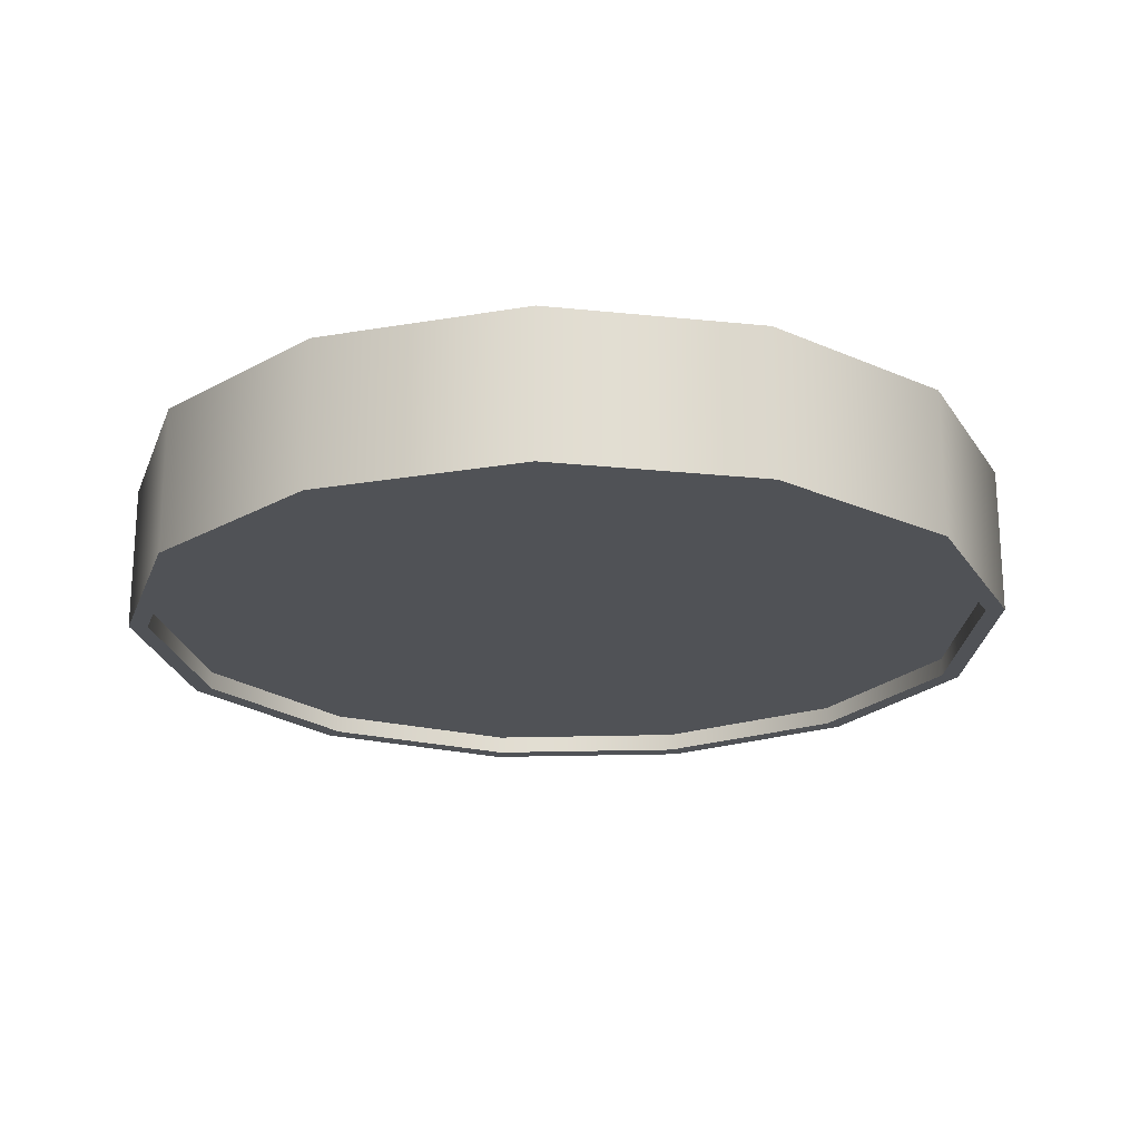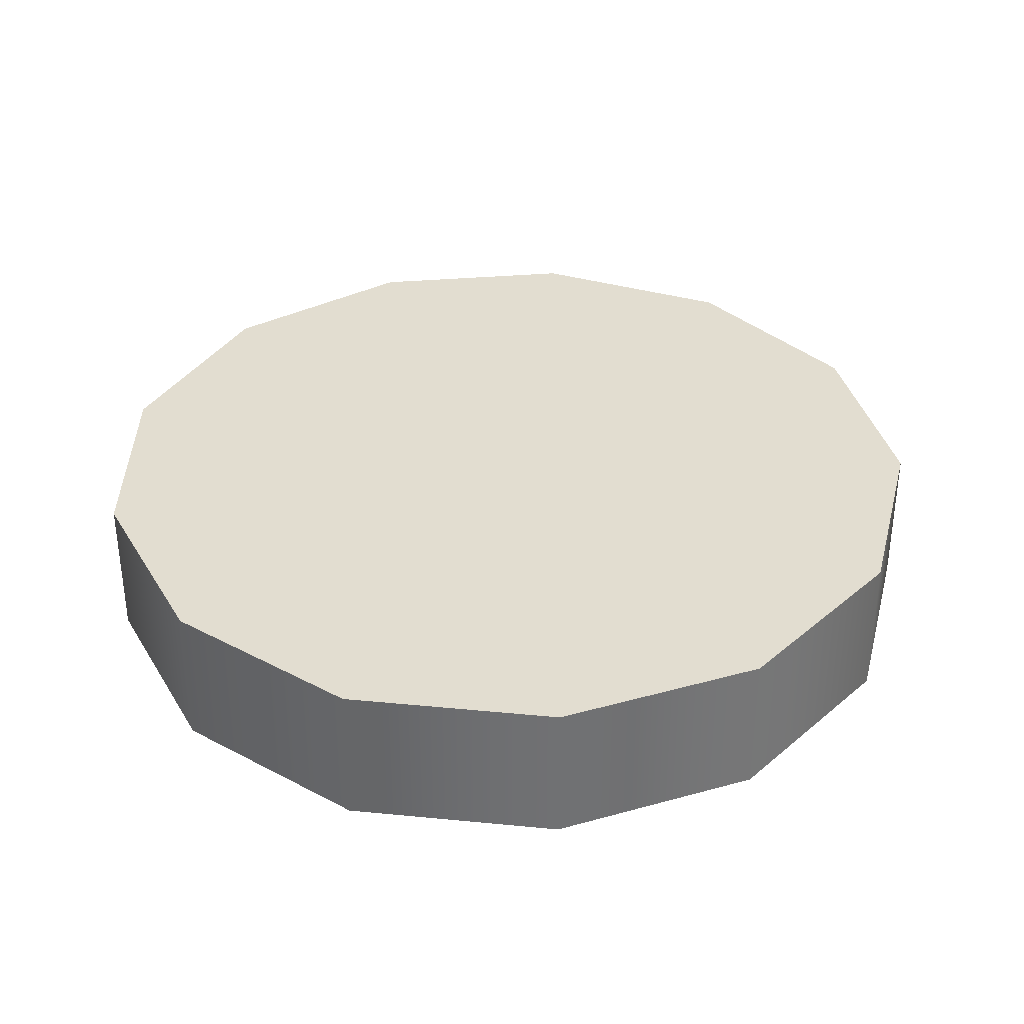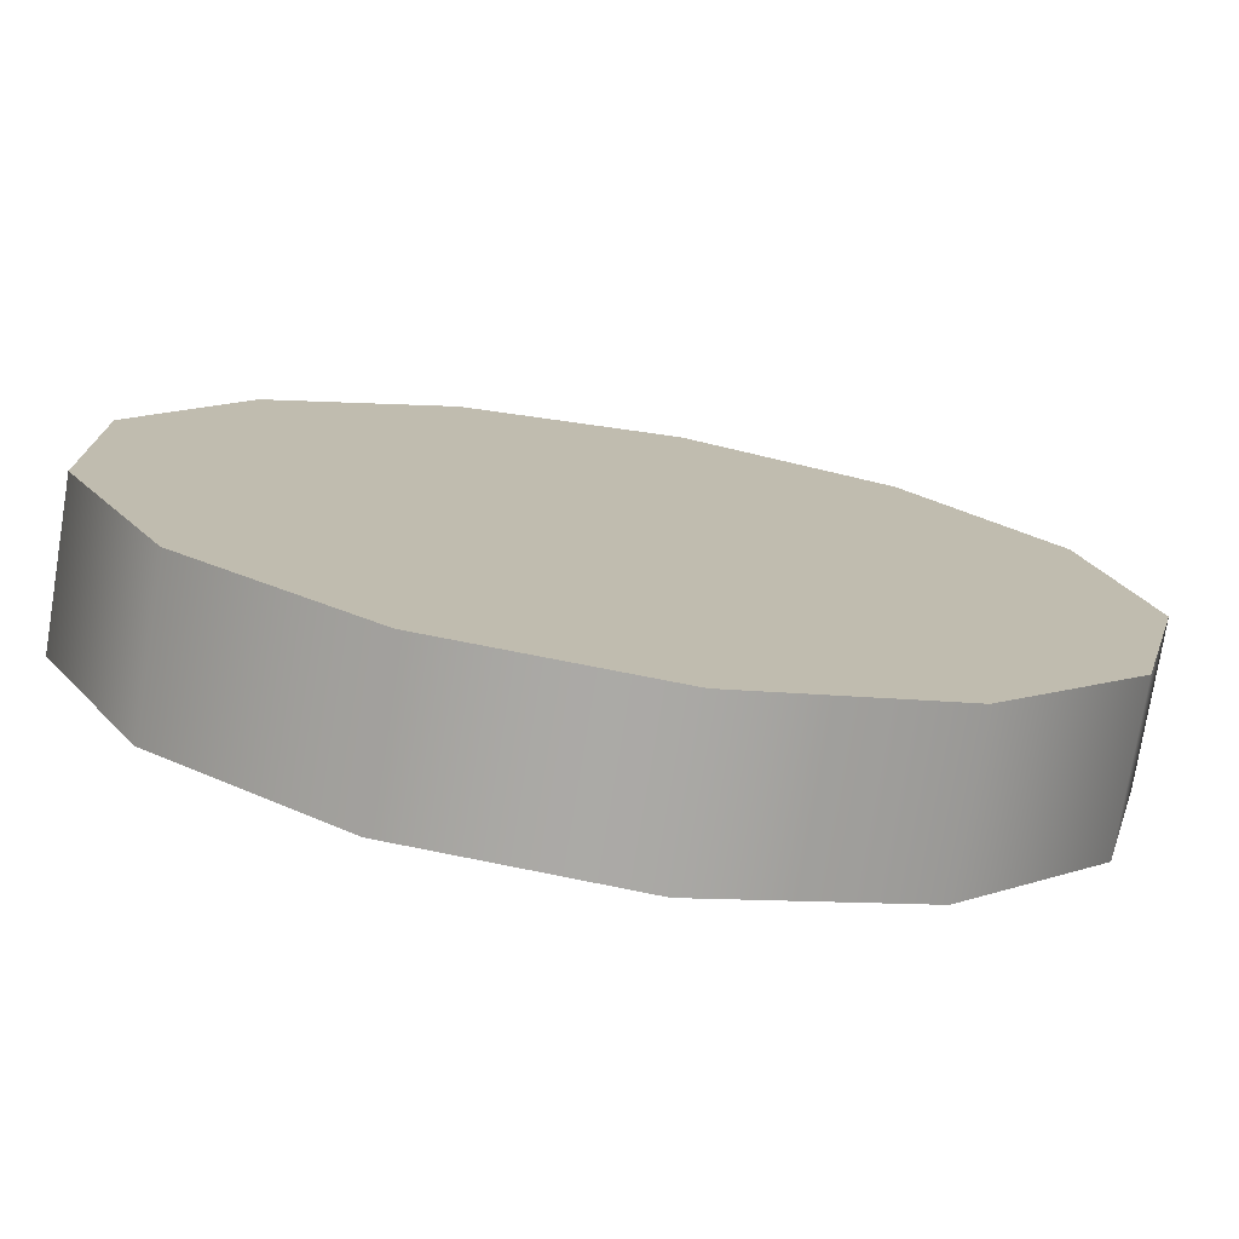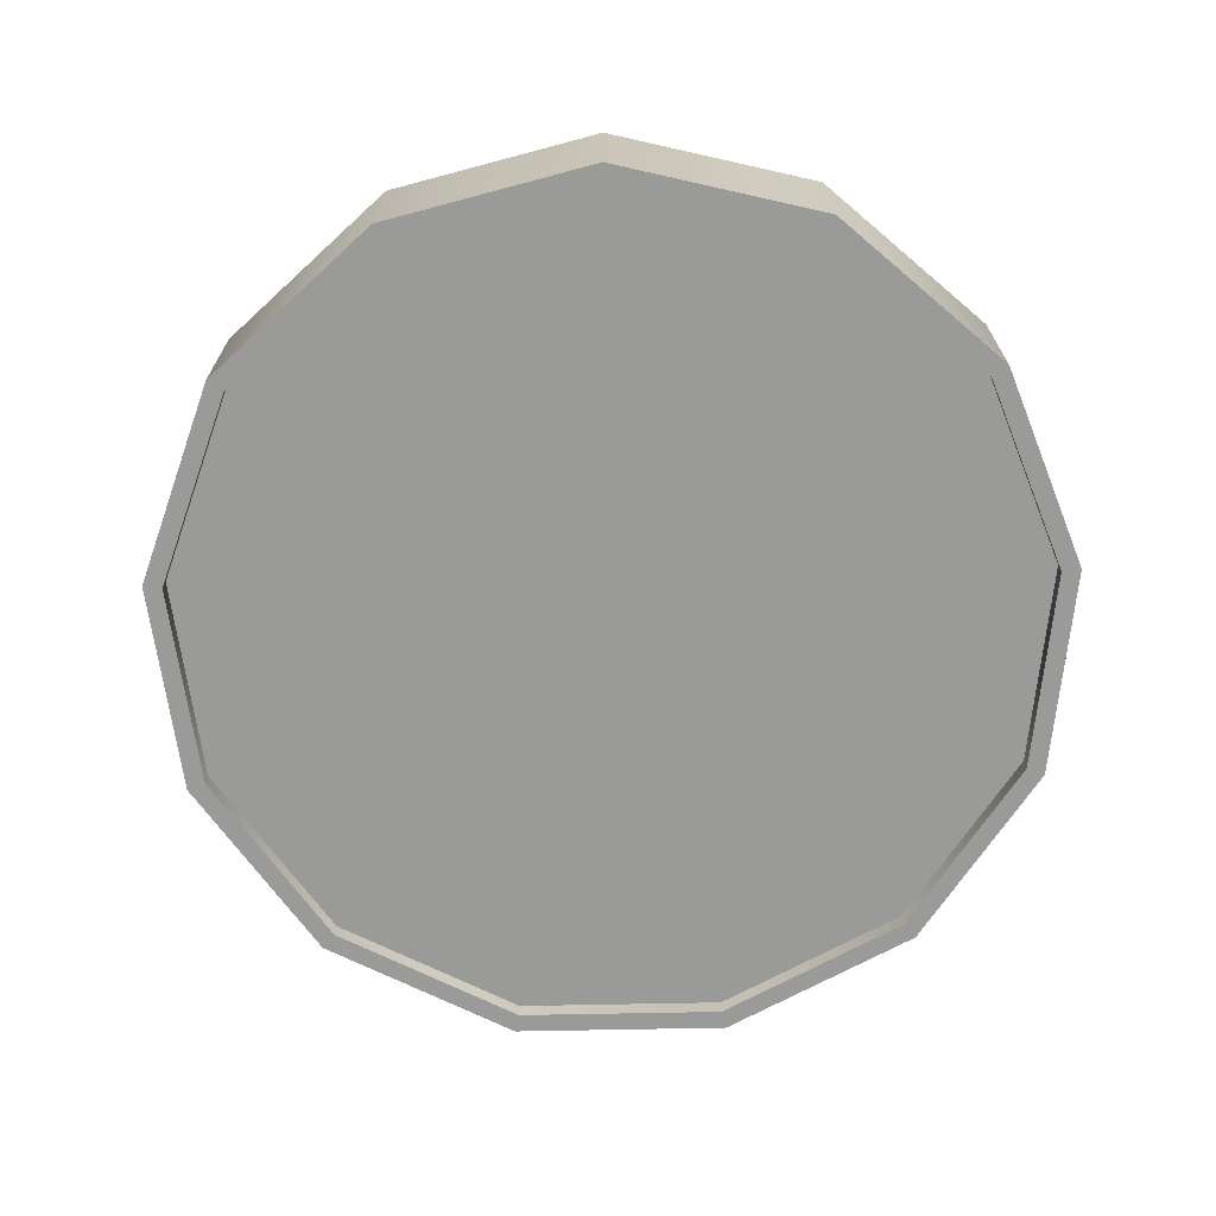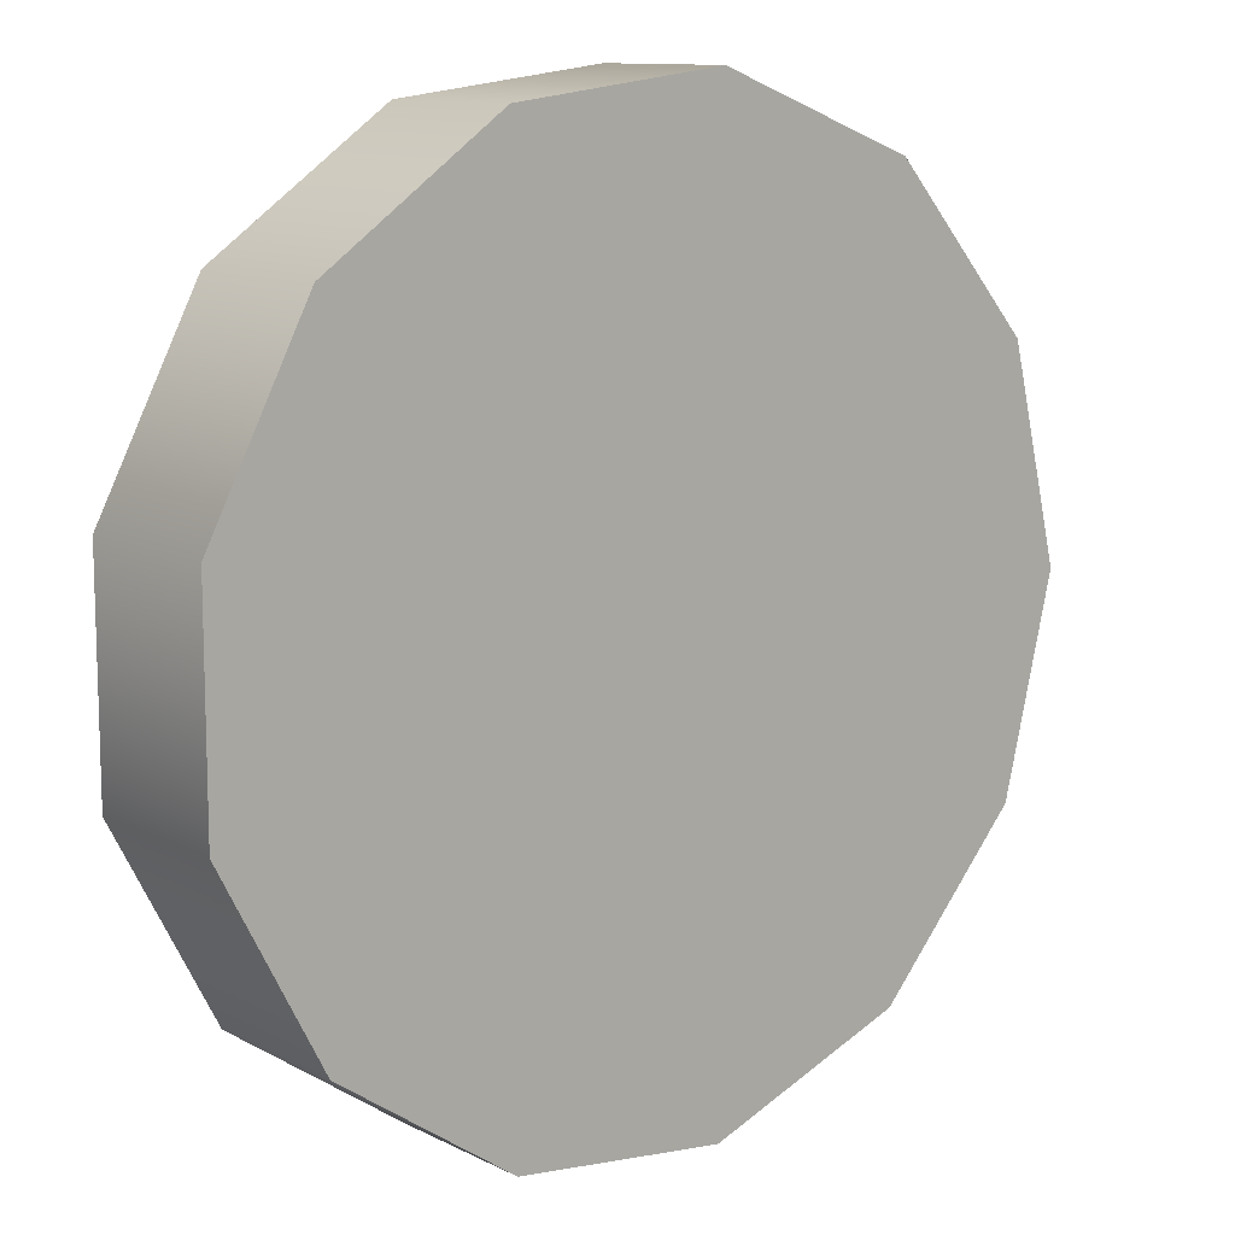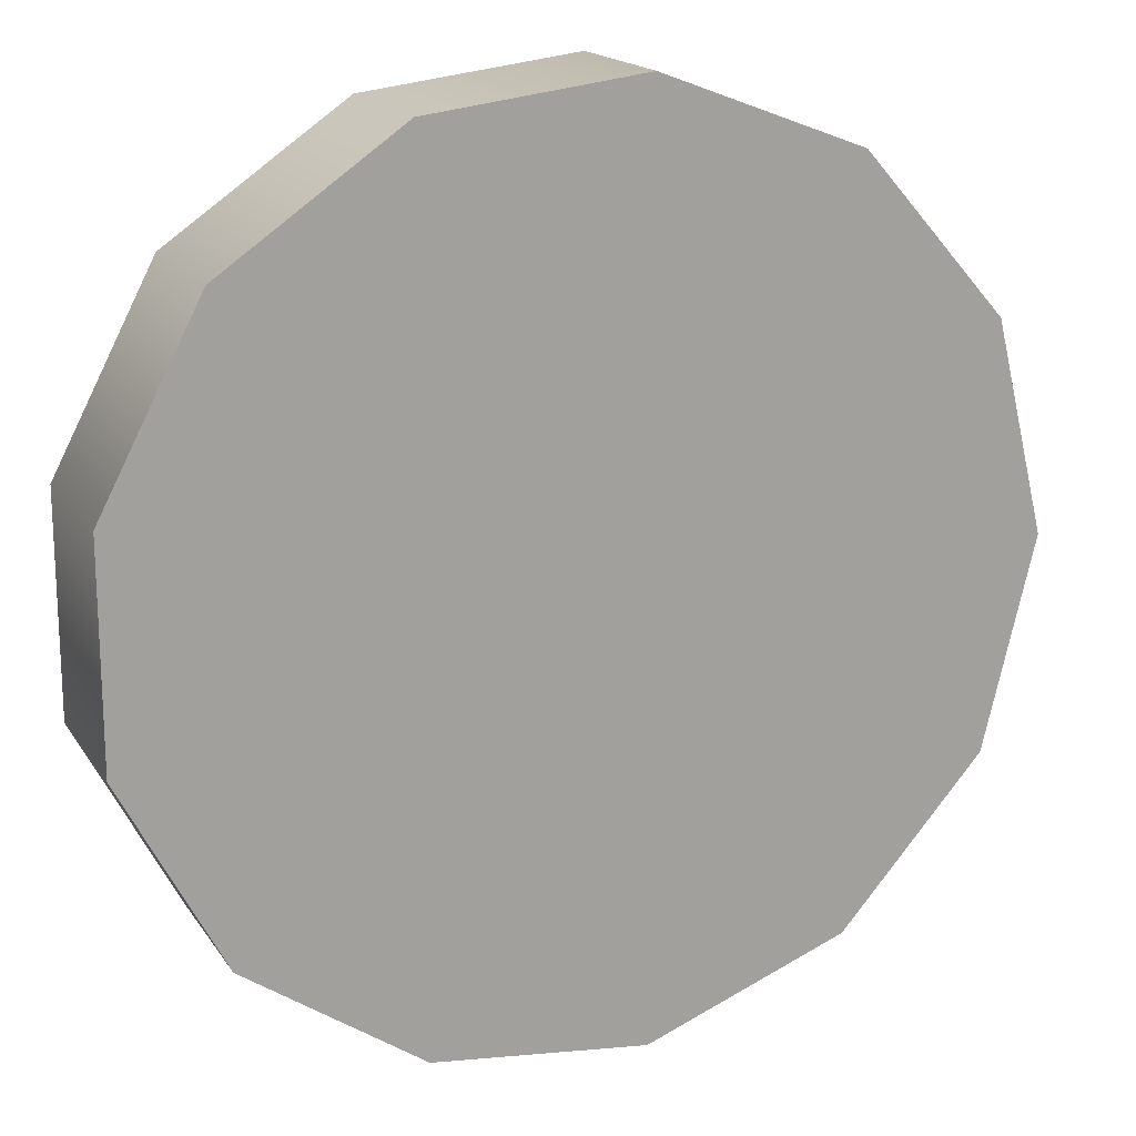
<metadata>
{"format":"obj","ext":"obj","renderer":"f3d","projection":"perspective","resolution":1024,"background":"white","views":[{"elev":-21.1,"azim":-45.2,"up":"+Z"},{"elev":35.3,"azim":-54.9,"up":"+Z"},{"elev":-75.7,"azim":-9.3,"up":"+Y"},{"elev":-69.2,"azim":-130.4,"up":"+Z"},{"elev":11.3,"azim":-39.9,"up":"+Y"},{"elev":17.5,"azim":-23.2,"up":"+Y"}]}
</metadata>
<code>
v 0.1982 -0.2931 0.09351
v -0.1293 -0.3328 0.09351
v 0.03936 -0.3533 0.09351
v -0.2691 -0.2363 0.09351
v 0.03936 -0.3533 -0.0248
v 0.1982 -0.2931 -0.0248
v 0.3109 -0.1659 0.09351
v -0.1293 -0.3328 -0.0248
v -0.348 -0.0859 0.09351
v -0.2691 -0.2363 -0.0248
v 0.03753 -0.3382 -0.0248
v 0.3109 -0.1659 -0.0248
v 0.3515 -0.000955 0.09351
v -0.348 -0.0859 -0.0248
v -0.1239 -0.3186 -0.0248
v 0.1896 -0.2805 -0.0248
v -0.348 0.08399 0.09351
v -0.2577 -0.2262 -0.0248
v 0.03753 -0.3382 -0.01001
v 0.1896 -0.2805 -0.01001
v 0.2974 -0.1588 -0.0248
v 0.3515 -0.000955 -0.0248
v 0.3109 0.164 0.09351
v -0.348 0.08399 -0.0248
v -0.3333 -0.08225 -0.0248
v -0.1239 -0.3186 -0.01001
v 0.2974 -0.1588 -0.01001
v -0.2691 0.2344 0.09351
v -0.3333 -0.08225 -0.01001
v -0.2577 -0.2262 -0.01001
v 0.00262 -0.3272 -0.01001
v 0.01001 -0.3271 -0.01001
v 0.009146 -0.2778 -0.01001
v 0.3363 -0.000955 -0.0248
v 0.3109 0.164 -0.0248
v 0.1982 0.2912 0.09351
v -0.2691 0.2344 -0.0248
v -0.3333 0.08034 -0.0248
v -0.3333 0.08034 -0.01001
v 0.001752 -0.2779 -0.01001
v 0.3363 -0.000955 -0.01001
v 0.2974 0.1569 -0.0248
v 0.1982 0.2912 -0.0248
v -0.1293 0.3309 0.09351
v -0.2577 0.2243 -0.0248
v -0.3235 -0.01965 -0.01001
v -0.01639 -0.04472 -0.01001
v 0.2974 0.1569 -0.01001
v 0.1896 0.2786 -0.0248
v 0.03936 0.3514 0.09351
v -0.1293 0.3309 -0.0248
v -0.1239 0.3167 -0.0248
v -0.3236 -0.01226 -0.01001
v 0.002942 -0.02268 -0.01001
v 0.3174 0.006439 -0.01001
v 0.03753 0.3363 -0.0248
v 0.03936 0.3514 -0.0248
v -0.2577 0.2243 -0.01001
v -0.03738 -0.02125 -0.01001
v -0.2743 -0.01139 -0.01001
v -0.2742 -0.01878 -0.01001
v 0.01556 -0.008294 -0.01001
v 0.3176 -0.000955 -0.01001
v 0.2126 0.2164 -0.01001
v 0.1896 0.2786 -0.01001
v 0.03753 0.3363 -0.01001
v -0.1239 0.3167 -0.01001
v -0.0167 -0.001801 -0.01001
v 0.115 -0.1418 -0.01001
v 0.2683 -0.001822 -0.01001
v 0.2682 0.00557 -0.01001
v -0.01521 0.2646 -0.01001
v -0.000572 0.01337 -0.01001
v -0.008682 0.314 -0.01001
v -0.01607 0.3139 -0.01001
v -0.007812 0.2647 -0.01001
v -0.0312 0.01361 -0.01001
v -0.01161 0.02819 -0.01001
v 0.05912 0.2905 -0.01001
v -0.01648 -0.06048 -0.01001
v 0.2681 0.1564 -0.01001
v 0.228 0.1323 -0.01001
v 0.1503 0.2701 -0.01001
v 0.1276 0.2292 -0.01001
v -0.166 0.2646 -0.01001
v -0.1419 0.2244 -0.01001
v -0.2798 0.1467 -0.01001
v -0.2388 0.124 -0.01001
v -0.1564 -0.2833 -0.01001
v -0.1337 -0.2424 -0.01001
v -0.2742 -0.1696 -0.01001
v -0.2341 -0.1455 -0.01001
v 0.16 -0.2778 -0.01001
v 0.1358 -0.2376 -0.01001
v 0.2737 -0.1599 -0.01001
v 0.2327 -0.1372 -0.01001
g mesh1_mesh1-geometry
f 1 2 3
f 2 1 4
f 3 2 1
f 4 1 2
f 2 5 3
f 3 5 2
f 3 6 1
f 1 6 3
f 4 1 7
f 7 1 4
f 4 8 2
f 2 8 4
f 5 2 8
f 8 2 5
f 6 3 5
f 5 3 6
f 6 7 1
f 1 7 6
f 4 7 9
f 9 7 4
f 8 4 10
f 10 4 8
f 8 11 5
f 5 11 8
f 11 6 5
f 5 6 11
f 7 6 12
f 12 6 7
f 9 7 13
f 13 7 9
f 14 4 9
f 9 4 14
f 4 14 10
f 10 14 4
f 15 8 10
f 10 8 15
f 11 8 15
f 15 8 11
f 6 11 16
f 16 11 6
f 6 16 12
f 12 16 6
f 12 13 7
f 7 13 12
f 9 13 17
f 17 13 9
f 17 14 9
f 9 14 17
f 18 10 14
f 14 10 18
f 15 10 18
f 18 10 15
f 15 19 11
f 11 19 15
f 11 20 16
f 16 20 11
f 12 16 21
f 21 16 12
f 13 12 22
f 22 12 13
f 17 13 23
f 23 13 17
f 14 17 24
f 24 17 14
f 18 14 25
f 25 14 18
f 18 26 15
f 15 26 18
f 19 15 26
f 26 15 19
f 20 11 19
f 19 11 20
f 27 16 20
f 20 16 27
f 16 27 21
f 21 27 16
f 12 21 22
f 22 21 12
f 22 23 13
f 13 23 22
f 17 23 28
f 28 23 17
f 28 24 17
f 17 24 28
f 25 14 24
f 24 14 25
f 29 18 25
f 25 18 29
f 26 18 30
f 30 18 26
f 26 31 19
f 19 31 26
f 19 32 20
f 20 32 19
f 20 33 27
f 27 33 20
f 27 34 21
f 21 34 27
f 22 21 34
f 34 21 22
f 23 22 35
f 35 22 23
f 28 23 36
f 36 23 28
f 24 28 37
f 37 28 24
f 25 24 38
f 38 24 25
f 18 29 30
f 30 29 18
f 25 39 29
f 29 39 25
f 40 26 30
f 30 26 40
f 31 26 40
f 40 26 31
f 32 19 31
f 31 19 32
f 20 32 33
f 33 32 20
f 27 33 30
f 30 33 27
f 34 27 41
f 41 27 34
f 22 34 42
f 42 34 22
f 22 42 35
f 35 42 22
f 43 23 35
f 35 23 43
f 23 43 36
f 36 43 23
f 28 36 44
f 44 36 28
f 44 37 28
f 28 37 44
f 45 24 37
f 37 24 45
f 38 24 45
f 45 24 38
f 39 25 38
f 38 25 39
f 27 30 29
f 29 30 27
f 46 29 39
f 39 29 46
f 40 30 33
f 33 30 40
f 31 32 40
f 33 40 32
f 27 47 41
f 41 47 27
f 48 34 41
f 41 34 48
f 34 48 42
f 42 48 34
f 35 42 49
f 49 42 35
f 35 49 43
f 43 49 35
f 43 50 36
f 36 50 43
f 44 36 50
f 50 36 44
f 37 44 51
f 51 44 37
f 45 37 52
f 52 37 45
f 45 39 38
f 38 39 45
f 27 29 47
f 47 29 27
f 29 46 47
f 47 46 29
f 46 39 53
f 53 39 46
f 41 47 54
f 54 47 41
f 41 55 48
f 48 55 41
f 48 49 42
f 42 49 48
f 43 49 56
f 56 49 43
f 50 43 57
f 57 43 50
f 57 44 50
f 50 44 57
f 44 57 51
f 51 57 44
f 52 37 51
f 51 37 52
f 52 58 45
f 45 58 52
f 39 45 58
f 58 45 39
f 47 46 59
f 59 46 47
f 53 39 60
f 60 39 53
f 46 61 53
f 59 54 47
f 47 54 59
f 41 54 62
f 62 54 41
f 41 63 55
f 55 63 41
f 55 64 48
f 48 64 55
f 49 48 65
f 65 48 49
f 49 66 56
f 56 66 49
f 43 56 57
f 57 56 43
f 56 51 57
f 57 51 56
f 52 51 56
f 56 51 52
f 58 52 67
f 67 52 58
f 64 39 58
f 58 39 64
f 61 59 46
f 46 59 61
f 60 39 68
f 68 39 60
f 60 53 61
f 54 59 68
f 68 59 54
f 68 62 54
f 54 62 68
f 54 62 69
f 62 54 68
f 69 62 54
f 68 54 62
f 41 62 70
f 70 62 41
f 41 70 63
f 63 70 41
f 55 71 63
f 71 64 55
f 55 64 71
f 48 64 65
f 65 64 48
f 66 49 65
f 65 49 66
f 67 56 66
f 66 56 67
f 56 67 52
f 52 67 56
f 67 72 58
f 58 72 67
f 73 39 64
f 64 39 73
f 65 64 58
f 58 64 65
f 59 61 68
f 68 61 59
f 68 39 73
f 73 39 68
f 68 61 60
f 60 61 68
f 62 68 73
f 73 68 62
f 62 68 73
f 73 68 62
f 64 70 62
f 62 70 64
f 70 63 71
f 70 64 71
f 71 64 70
f 65 74 66
f 66 74 65
f 66 74 67
f 67 74 66
f 72 67 75
f 75 67 72
f 76 58 72
f 72 58 76
f 64 62 73
f 73 62 64
f 65 58 76
f 76 58 65
f 73 68 77
f 77 68 73
f 65 76 74
f 74 76 65
f 75 67 74
f 74 67 75
f 72 76 75
f 73 77 78
f 78 77 73
f 74 75 76
g mesh1_mesh1-geometry
f 40 32 31
f 32 40 33
f 53 61 46
f 61 53 60
f 63 71 55
f 71 63 70
f 75 76 72
f 76 75 74
g mesh2_mesh2-geometry
l 44 50
l 28 44
l 50 36
l 17 28
l 36 23
l 9 17
l 23 13
l 4 9
l 13 7
l 2 4
l 7 1
l 3 2
l 1 3
g mesh3_mesh3-geometry
l 51 57
l 37 51
l 57 43
l 24 37
l 43 35
l 14 24
l 35 22
l 10 14
l 22 12
l 8 10
l 12 6
l 5 8
l 6 5
g mesh4_mesh4-geometry
l 52 56
l 45 52
l 56 49
l 38 45
l 49 42
l 25 38
l 42 34
l 18 25
l 34 21
l 15 18
l 21 16
l 11 15
l 16 11
g mesh5_mesh5-geometry
l 48 41
l 65 48
l 41 27
l 66 65
l 27 20
l 67 66
l 20 19
l 58 67
l 19 26
l 39 58
l 26 30
l 29 39
l 30 29
g mesh6_mesh6-geometry
l 55 63
l 71 55
l 63 70
l 70 71
g mesh7_mesh7-geometry
l 72 75
l 76 72
l 75 74
l 74 76
g mesh8_mesh8-geometry
l 61 46
l 60 61
l 46 53
l 53 60
g mesh9_mesh9-geometry
l 33 32
l 40 33
l 32 31
l 31 40
g mesh10_mesh10-geometry
l 54 47
l 54 68
l 47 59
l 68 59
g mesh11_mesh11-geometry
l 64 73
l 62 64
l 73 62
l 73 79
l 73 80
g mesh12_mesh12-geometry
l 81 82
g mesh13_mesh13-geometry
l 83 84
g mesh14_mesh14-geometry
l 85 86
g mesh15_mesh15-geometry
l 87 88
g mesh16_mesh16-geometry
l 89 90
g mesh17_mesh17-geometry
l 91 92
g mesh18_mesh18-geometry
l 93 94
g mesh19_mesh19-geometry
l 95 96

</code>
